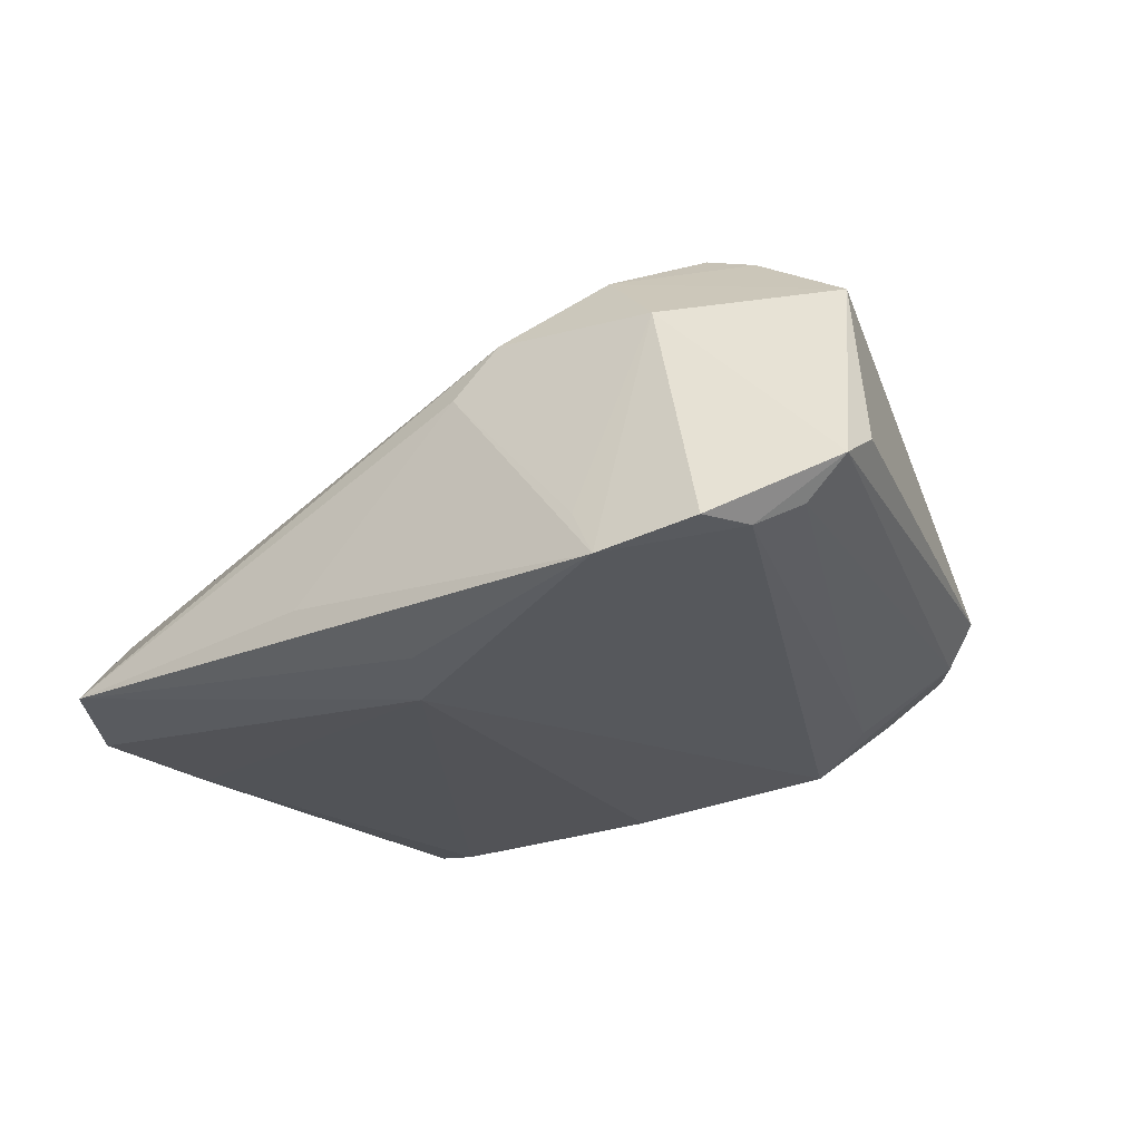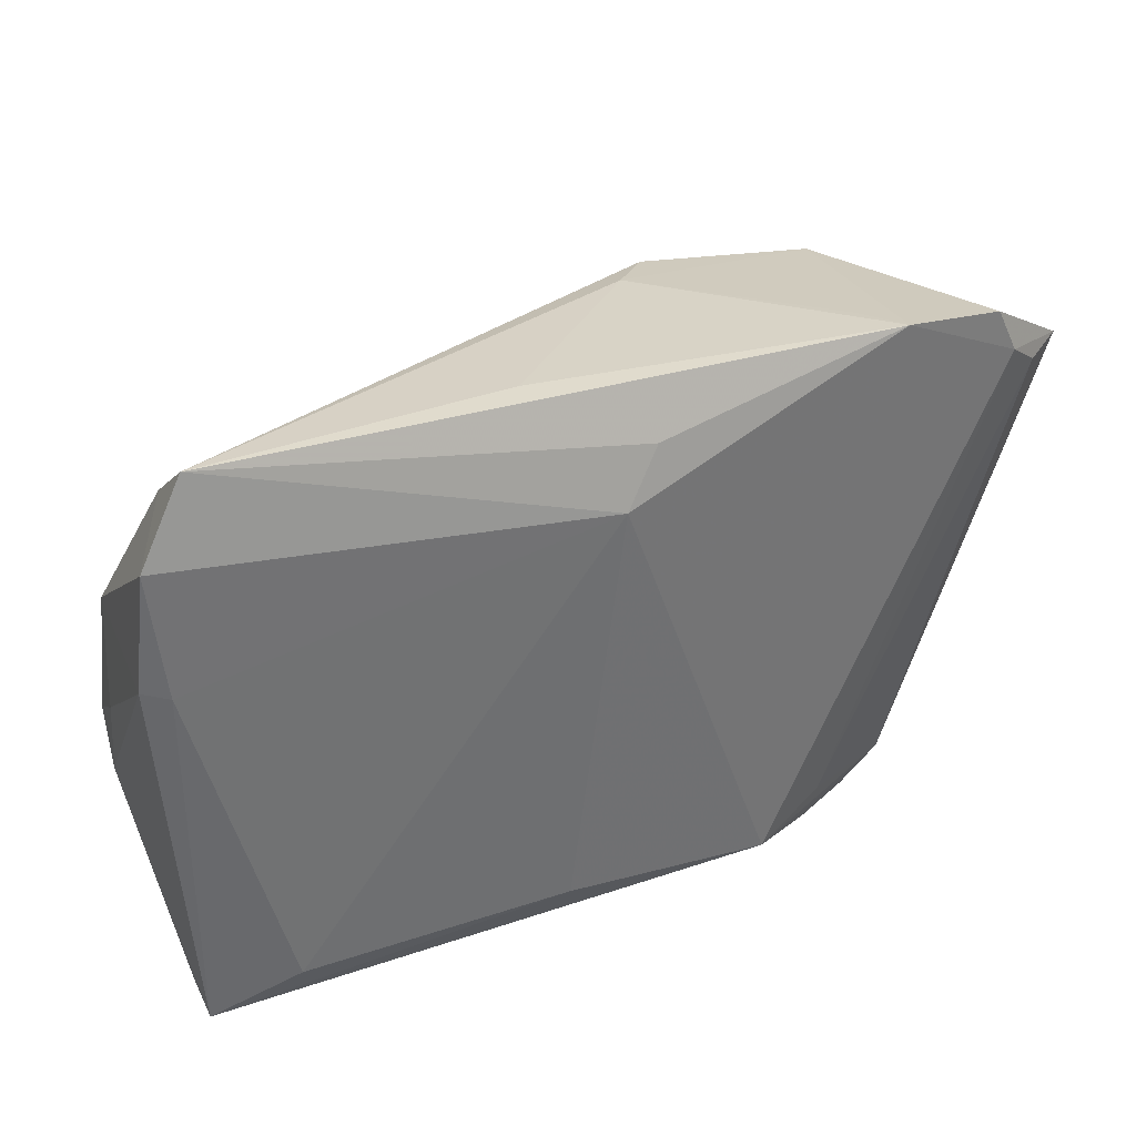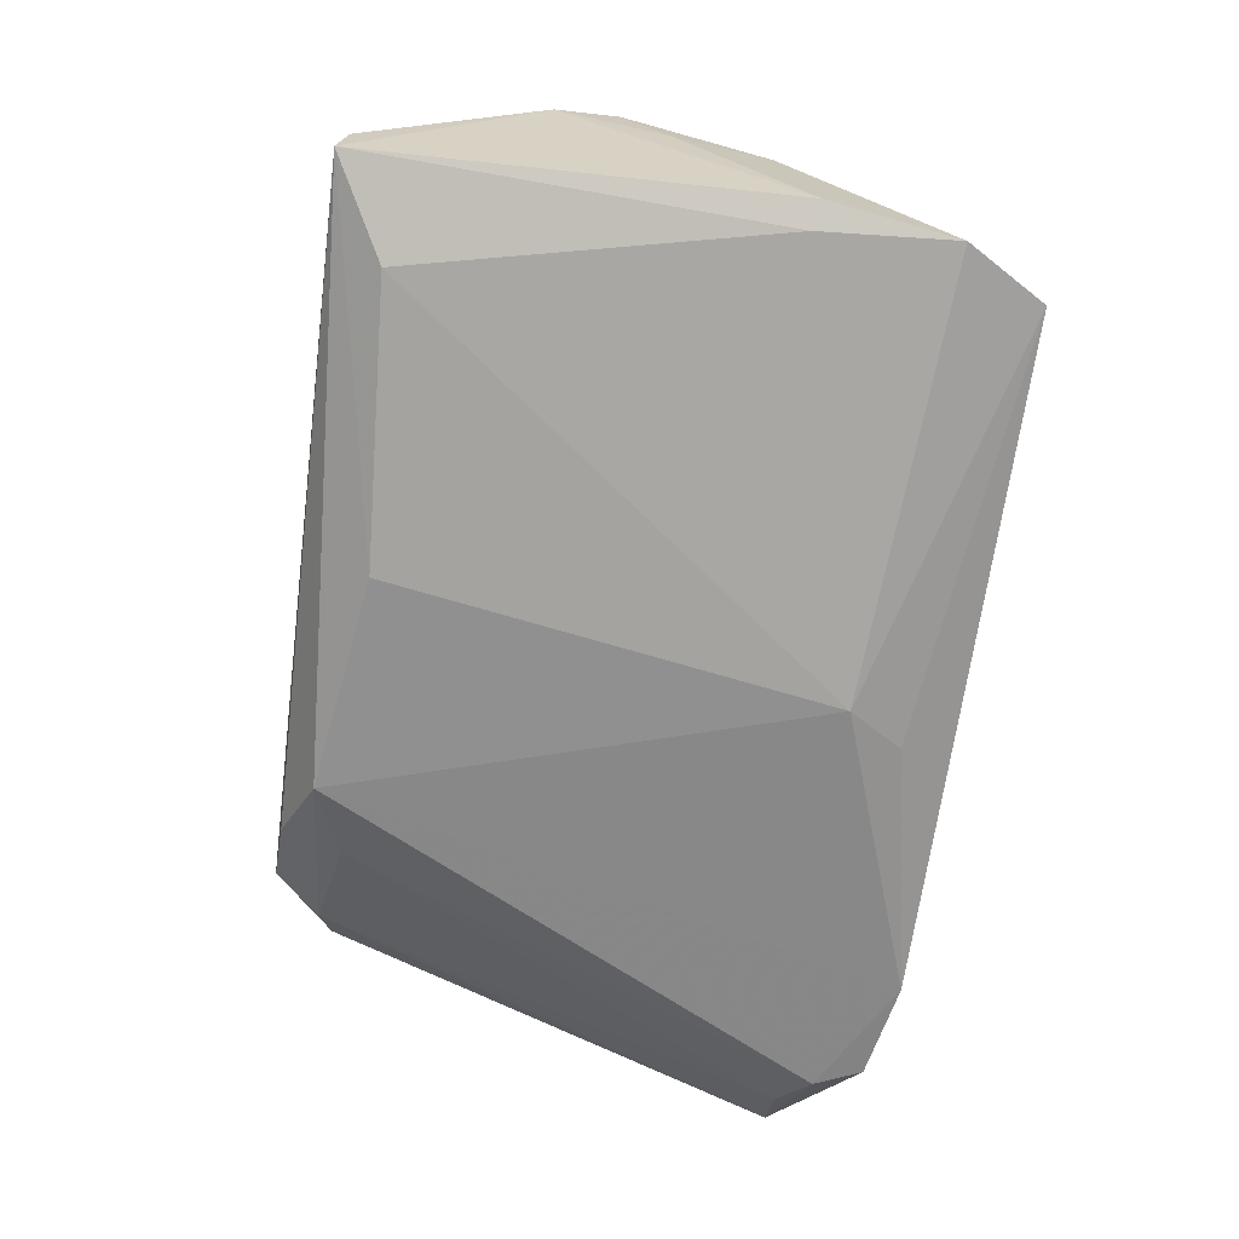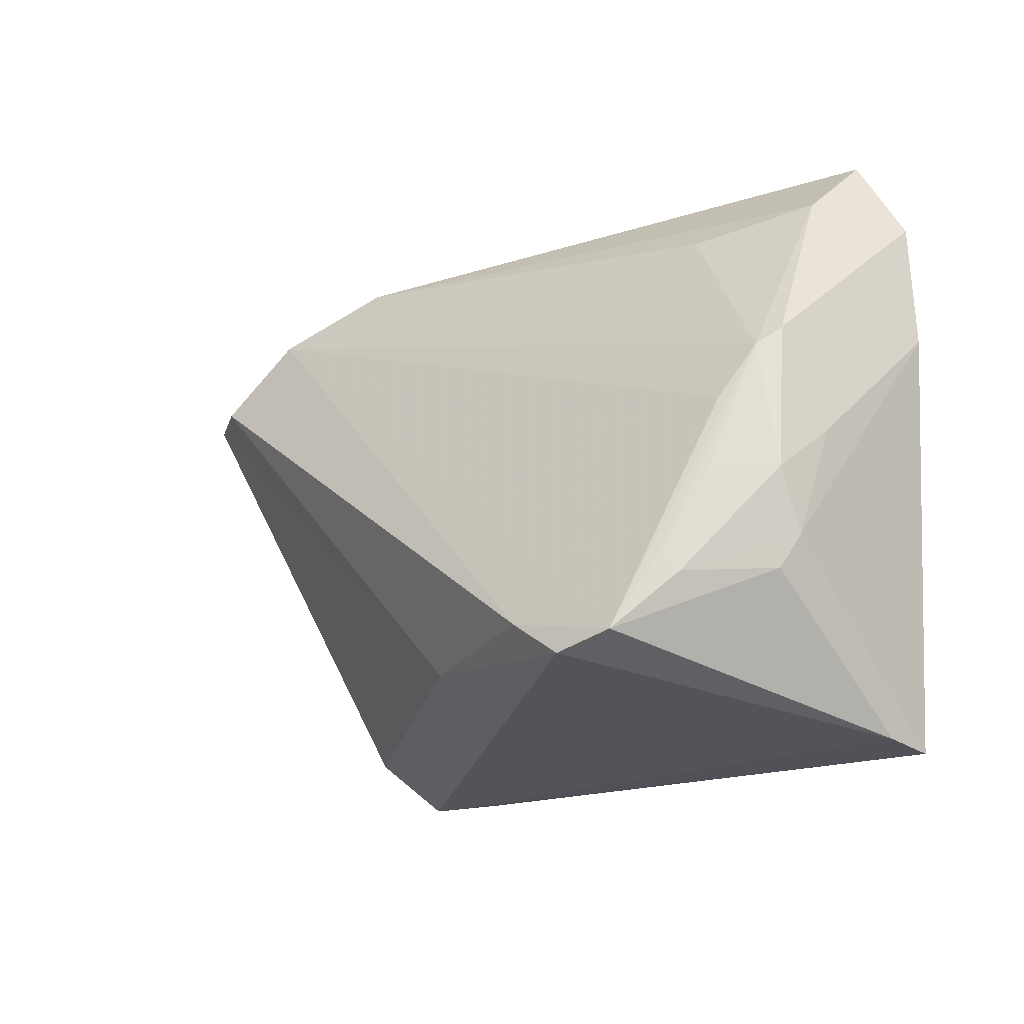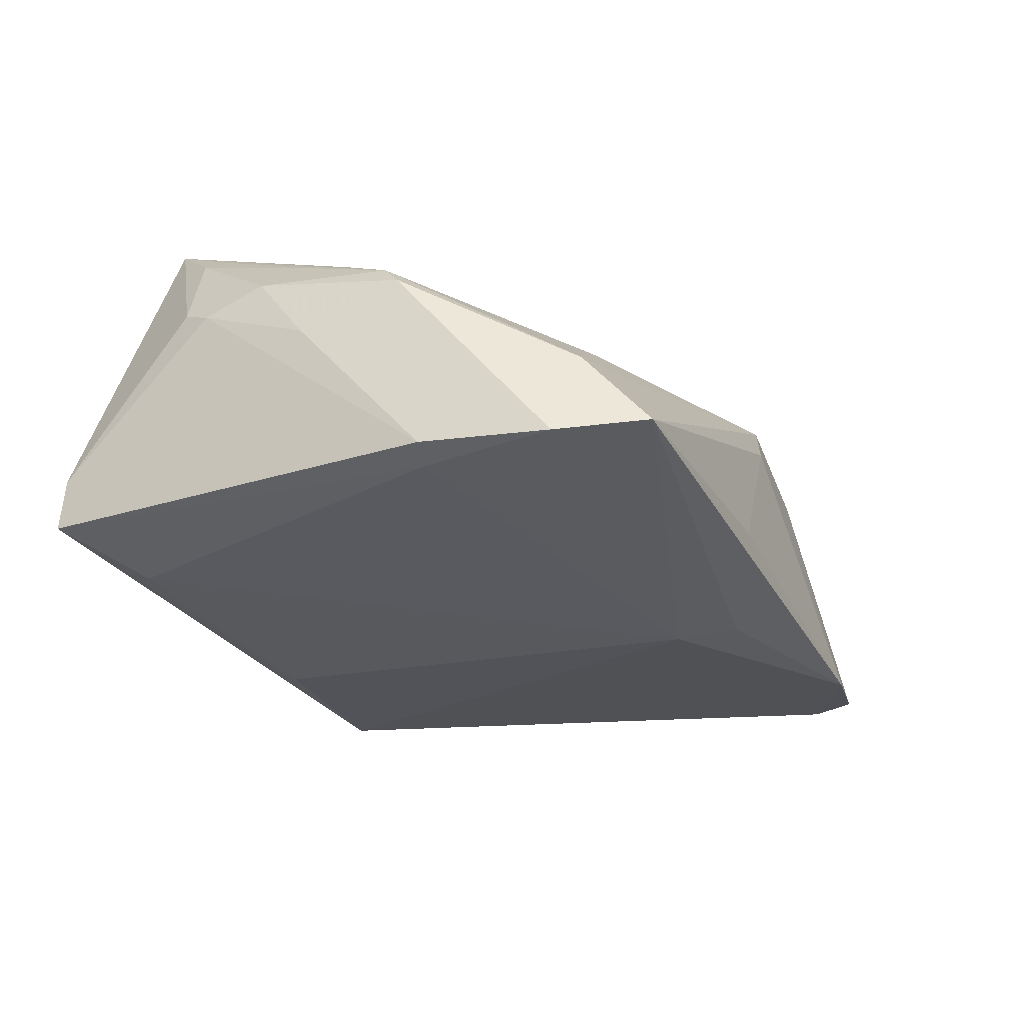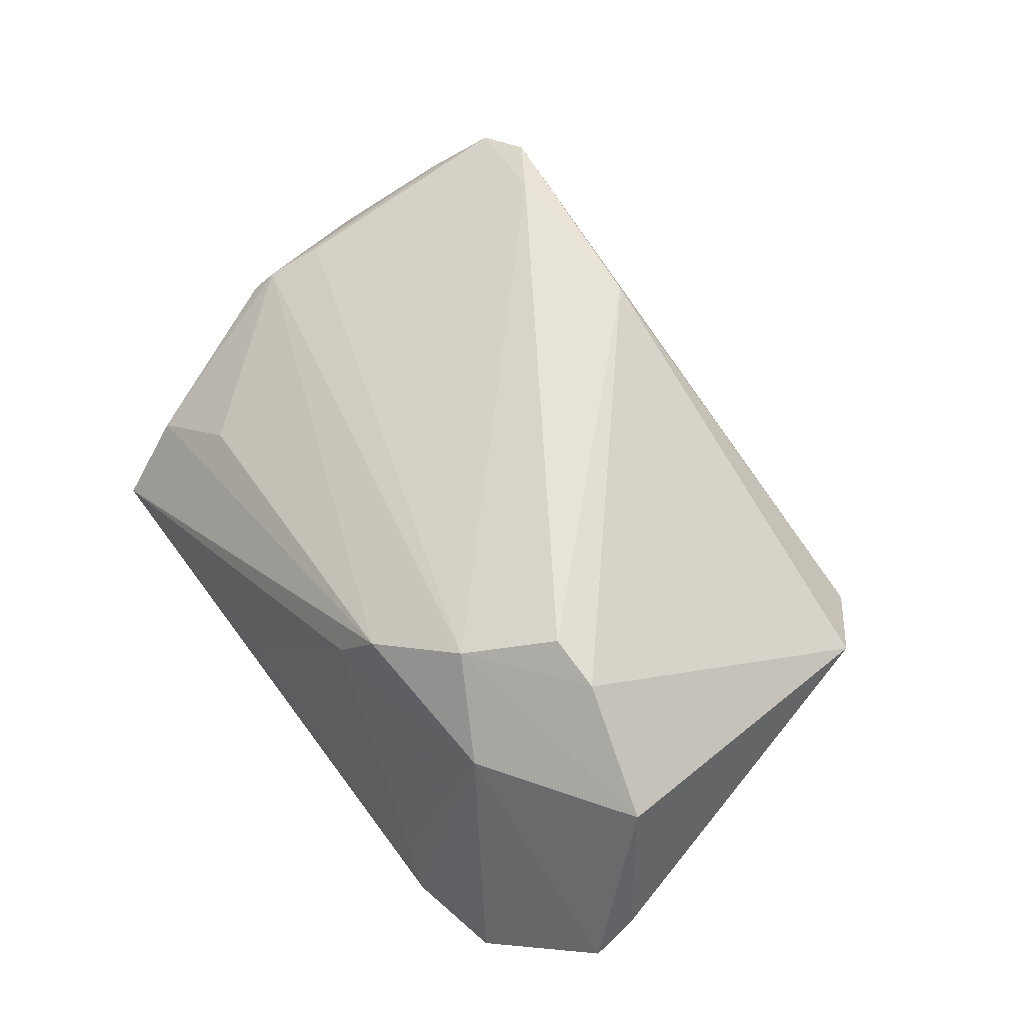
<metadata>
{"format":"obj","ext":"obj","renderer":"f3d","projection":"perspective","resolution":1024,"background":"white","views":[{"elev":-24.3,"azim":-142.8,"up":"+Z"},{"elev":36.4,"azim":158.5,"up":"+Y"},{"elev":-69.4,"azim":80.4,"up":"+Z"},{"elev":-17.0,"azim":52.0,"up":"+Y"},{"elev":-26.3,"azim":112.5,"up":"+Z"},{"elev":53.1,"azim":-126.1,"up":"+Z"}]}
</metadata>
<code>
v 0.04234 -0.03188 -0.02267
v 0.01118 -0.02729 0.01983
v -0.02585 -0.0277 -0.01981
v -0.0377 -0.0296 -0.01328
v 0.04882 0.03732 -0.01773
v 0.04571 -0.0284 0.0223
v -0.0538 0.02035 0.01212
v -0.03209 0.03851 -0.02066
v -0.001436 0.03173 -0.02274
v -0.04446 0.03673 -0.01903
v 0.05147 -0.0007704 0.0105
v 0.05363 -0.03755 -0.01331
v -0.02867 0.03752 -0.01464
v -0.02562 -0.03499 -0.01681
v 0.04966 0.02925 -0.008285
v -0.03392 0.01789 0.0244
v 0.03186 -0.02561 0.02475
v -0.04192 -0.02795 -0.008896
v 0.05705 -0.003765 -0.001123
v 0.05705 -0.009552 0.006605
v 0.05705 -0.01705 0.003821
v 0.04897 -0.01938 0.01735
v 0.009427 -0.0286 -0.02475
v -0.04032 0.01741 0.02182
v -0.01435 0.03271 0.01292
v 0.03906 -0.03021 0.02432
v 0.05553 -0.0209 0.00573
v -0.05149 0.02752 -0.01637
v 0.05061 -0.02193 0.01628
v -0.04714 0.03115 -0.01895
v -0.03337 -0.03524 -0.01253
v -0.05705 0.02278 -0.008608
v 0.002841 0.02498 -0.02475
v -0.01685 -0.03155 -0.02306
v -0.05684 0.02766 -0.01205
v 0.05183 -0.009351 0.01241
v -0.03526 0.03149 0.01054
v 0.05617 0.01168 -0.01901
v 0.03704 0.02631 -0.0003445
v 0.05407 0.005828 0.006821
v 0.01167 0.03768 -0.0155
v 0.0545 0.02725 -0.01981
v -0.02607 0.02682 0.0199
v 0.0532 -0.03851 -0.01931
v -0.00915 0.03458 0.00659
v 0.05296 0.01103 -0.02046
v 0.05556 0.00816 0.003978
f 31 26 2
f 42 33 5
f 46 33 42
f 12 26 31
f 31 44 12
f 21 27 12
f 12 44 21
f 21 44 38
f 38 46 42
f 44 46 38
f 35 30 28
f 43 16 17
f 17 2 26
f 17 16 2
f 31 2 18
f 36 20 40
f 26 12 6
f 6 12 27
f 6 17 26
f 43 17 6
f 40 20 47
f 47 38 42
f 33 34 8
f 8 34 30
f 14 44 31
f 14 34 44
f 23 34 33
f 44 34 23
f 4 14 31
f 34 14 4
f 31 18 4
f 35 28 4
f 4 18 35
f 30 34 3
f 3 28 30
f 34 4 3
f 3 4 28
f 2 16 24
f 24 18 2
f 24 7 18
f 24 16 43
f 43 7 24
f 35 18 32
f 32 7 35
f 18 7 32
f 29 6 27
f 29 27 21
f 21 20 29
f 20 36 29
f 11 40 43
f 43 6 11
f 11 6 40
f 19 47 20
f 38 47 19
f 19 20 21
f 21 38 19
f 43 40 25
f 40 39 25
f 42 5 15
f 15 47 42
f 5 25 15
f 15 25 39
f 40 47 15
f 15 39 40
f 10 30 35
f 10 8 30
f 9 5 33
f 33 8 9
f 9 8 5
f 33 46 1
f 1 23 33
f 1 46 44
f 44 23 1
f 22 29 36
f 6 29 22
f 22 36 40
f 40 6 22
f 45 25 5
f 8 10 37
f 25 45 37
f 43 25 37
f 37 7 43
f 35 7 37
f 37 10 35
f 5 8 41
f 41 45 5
f 8 45 41
f 13 45 8
f 8 37 13
f 13 37 45

</code>
